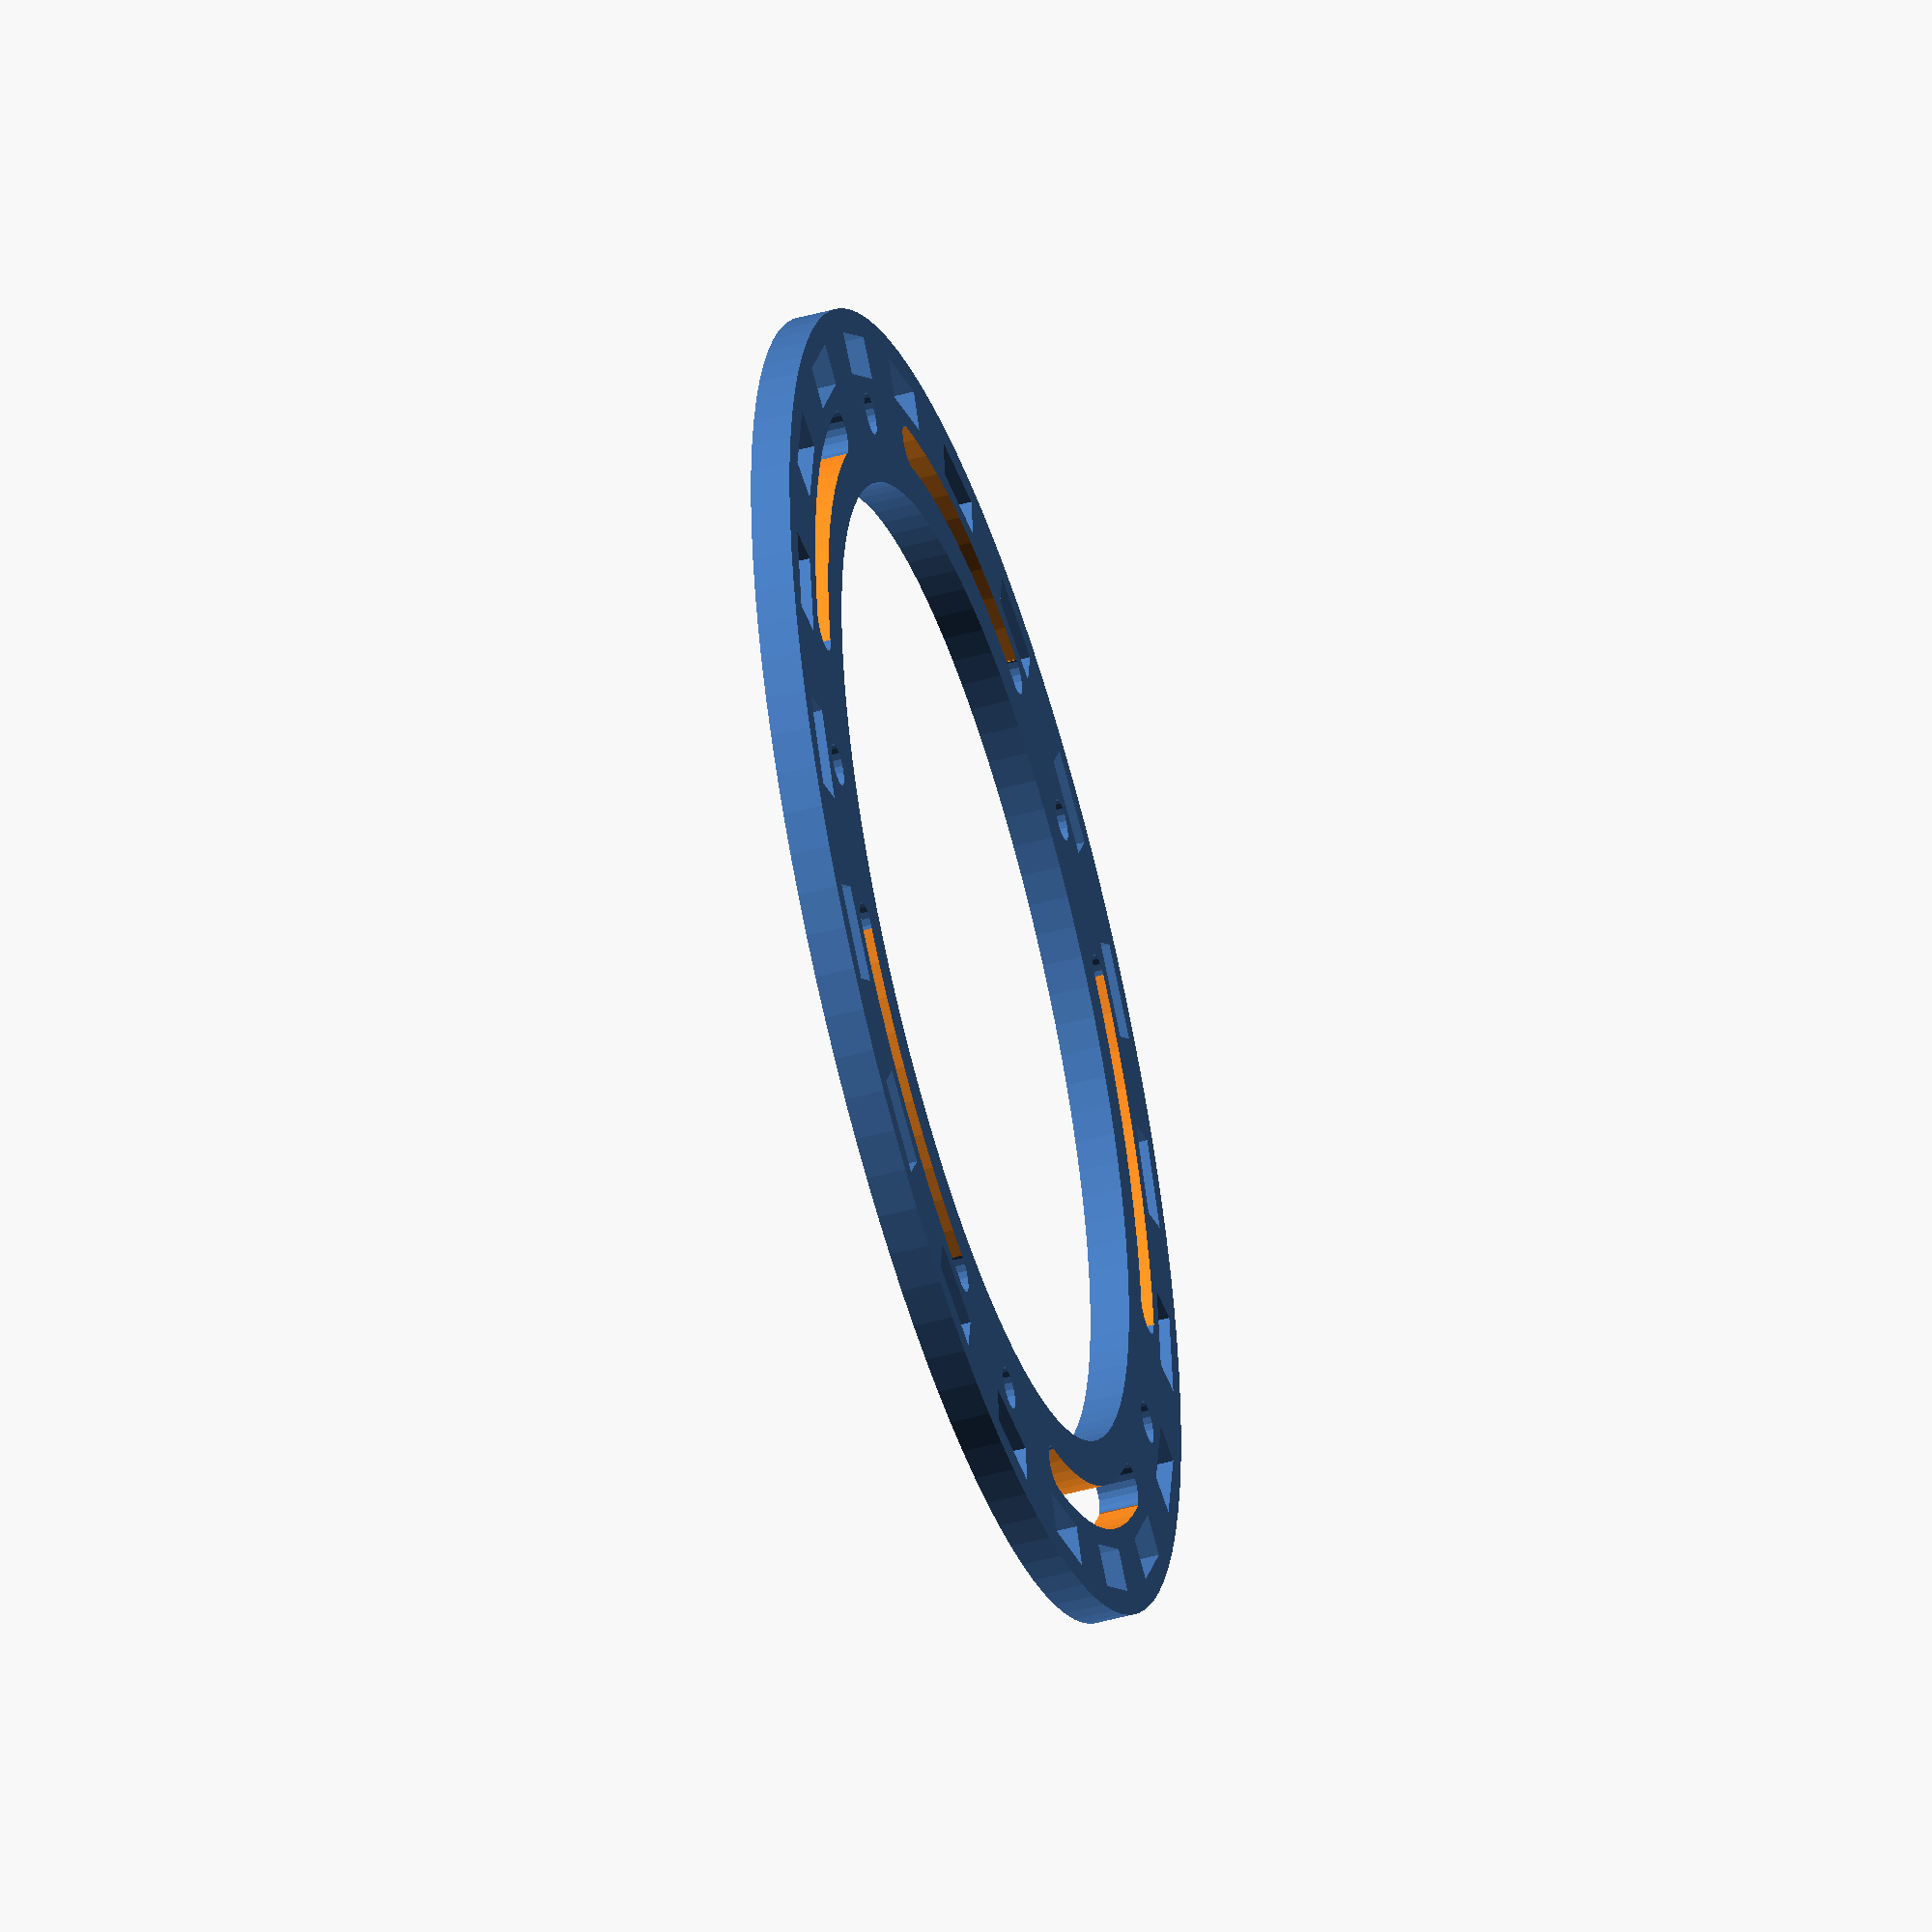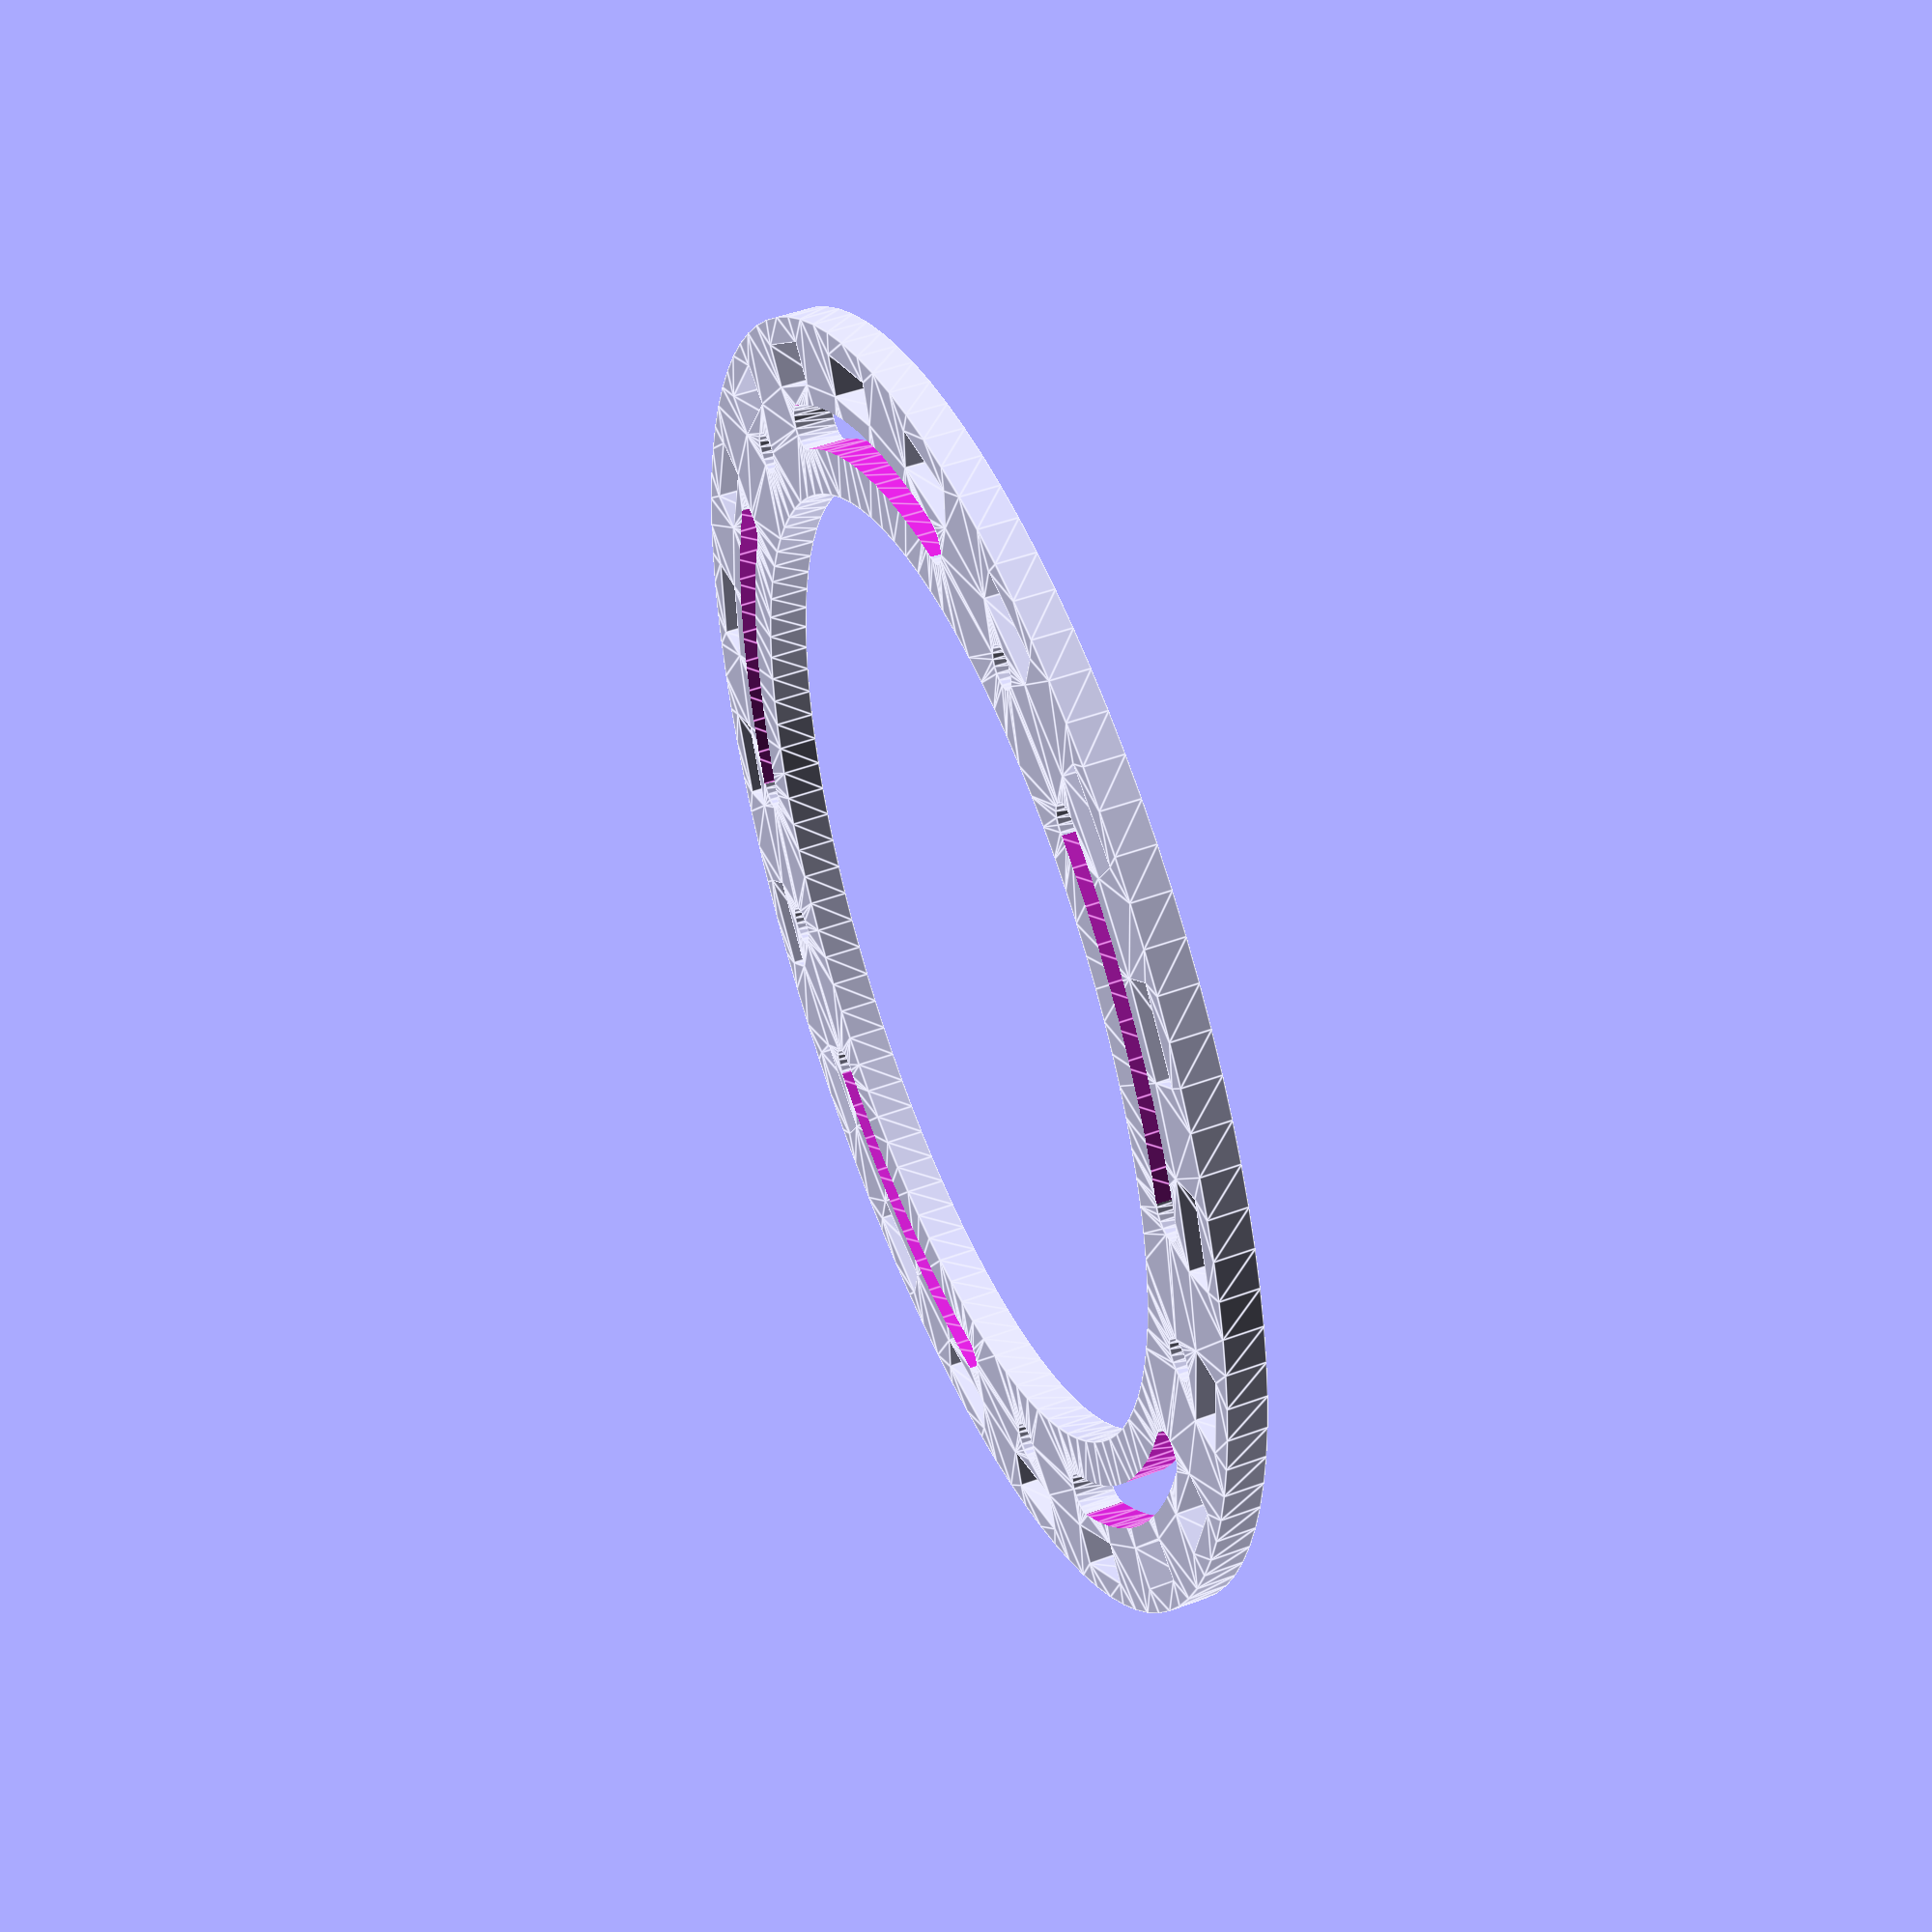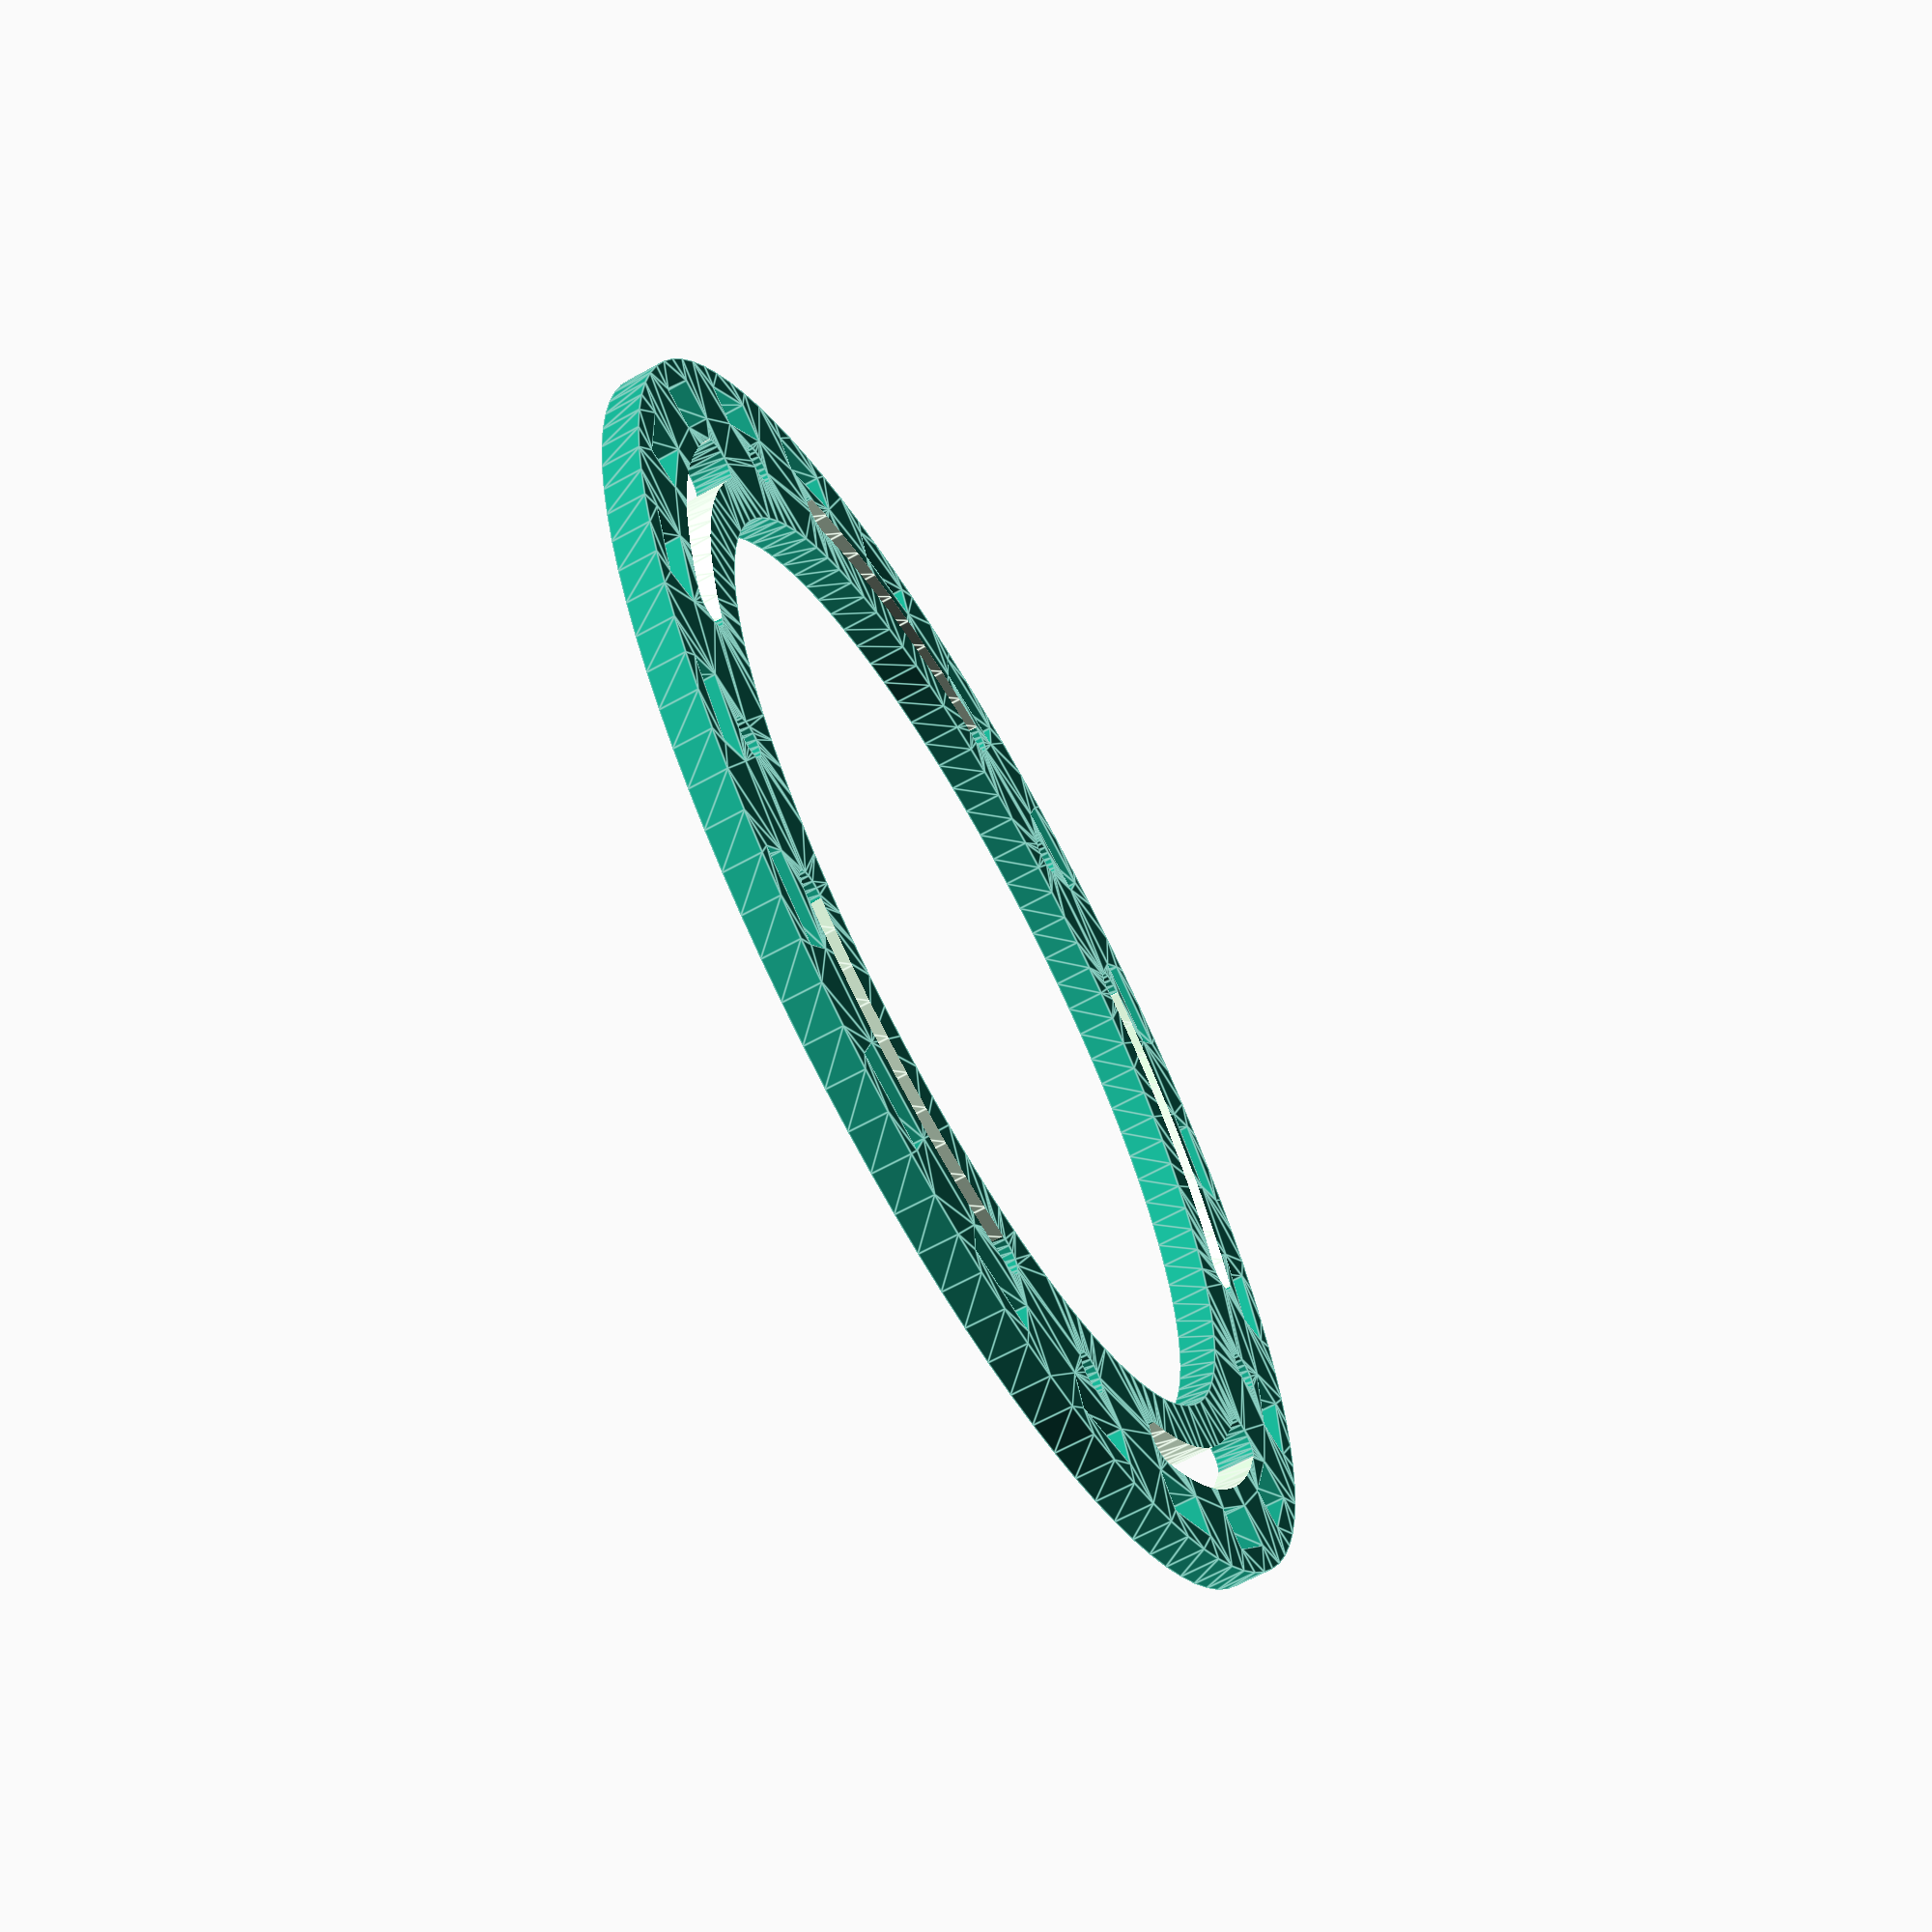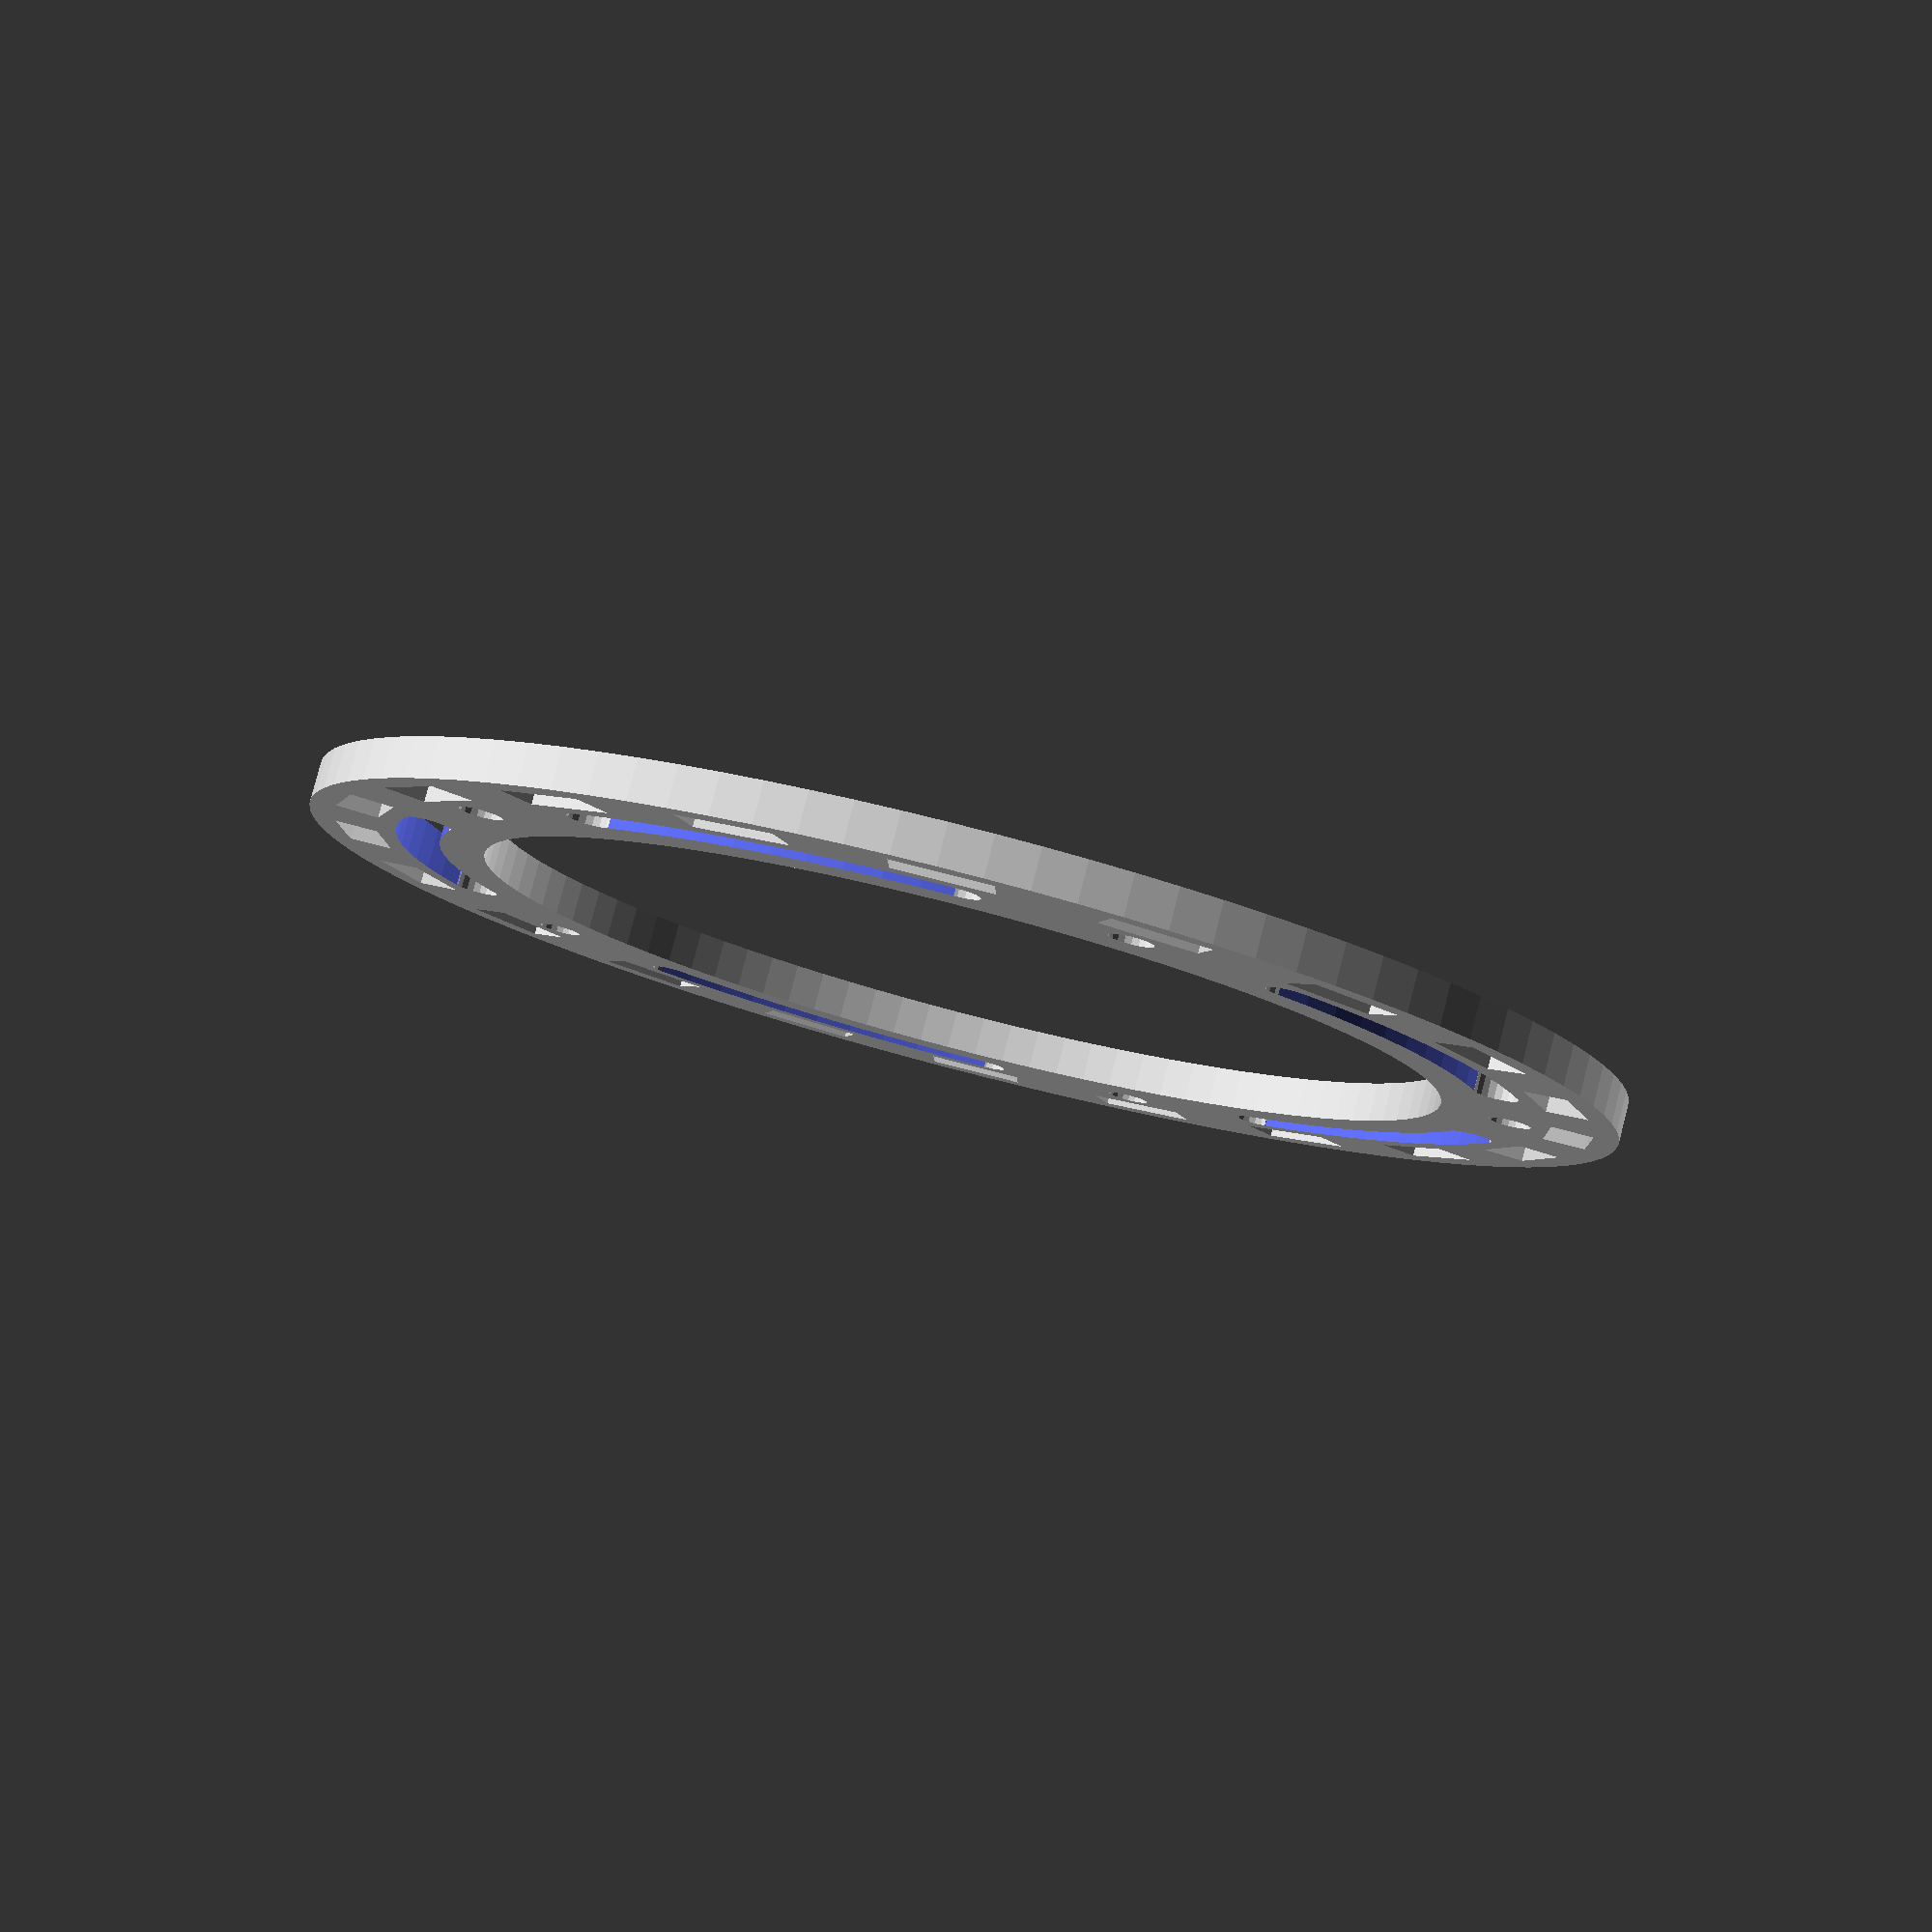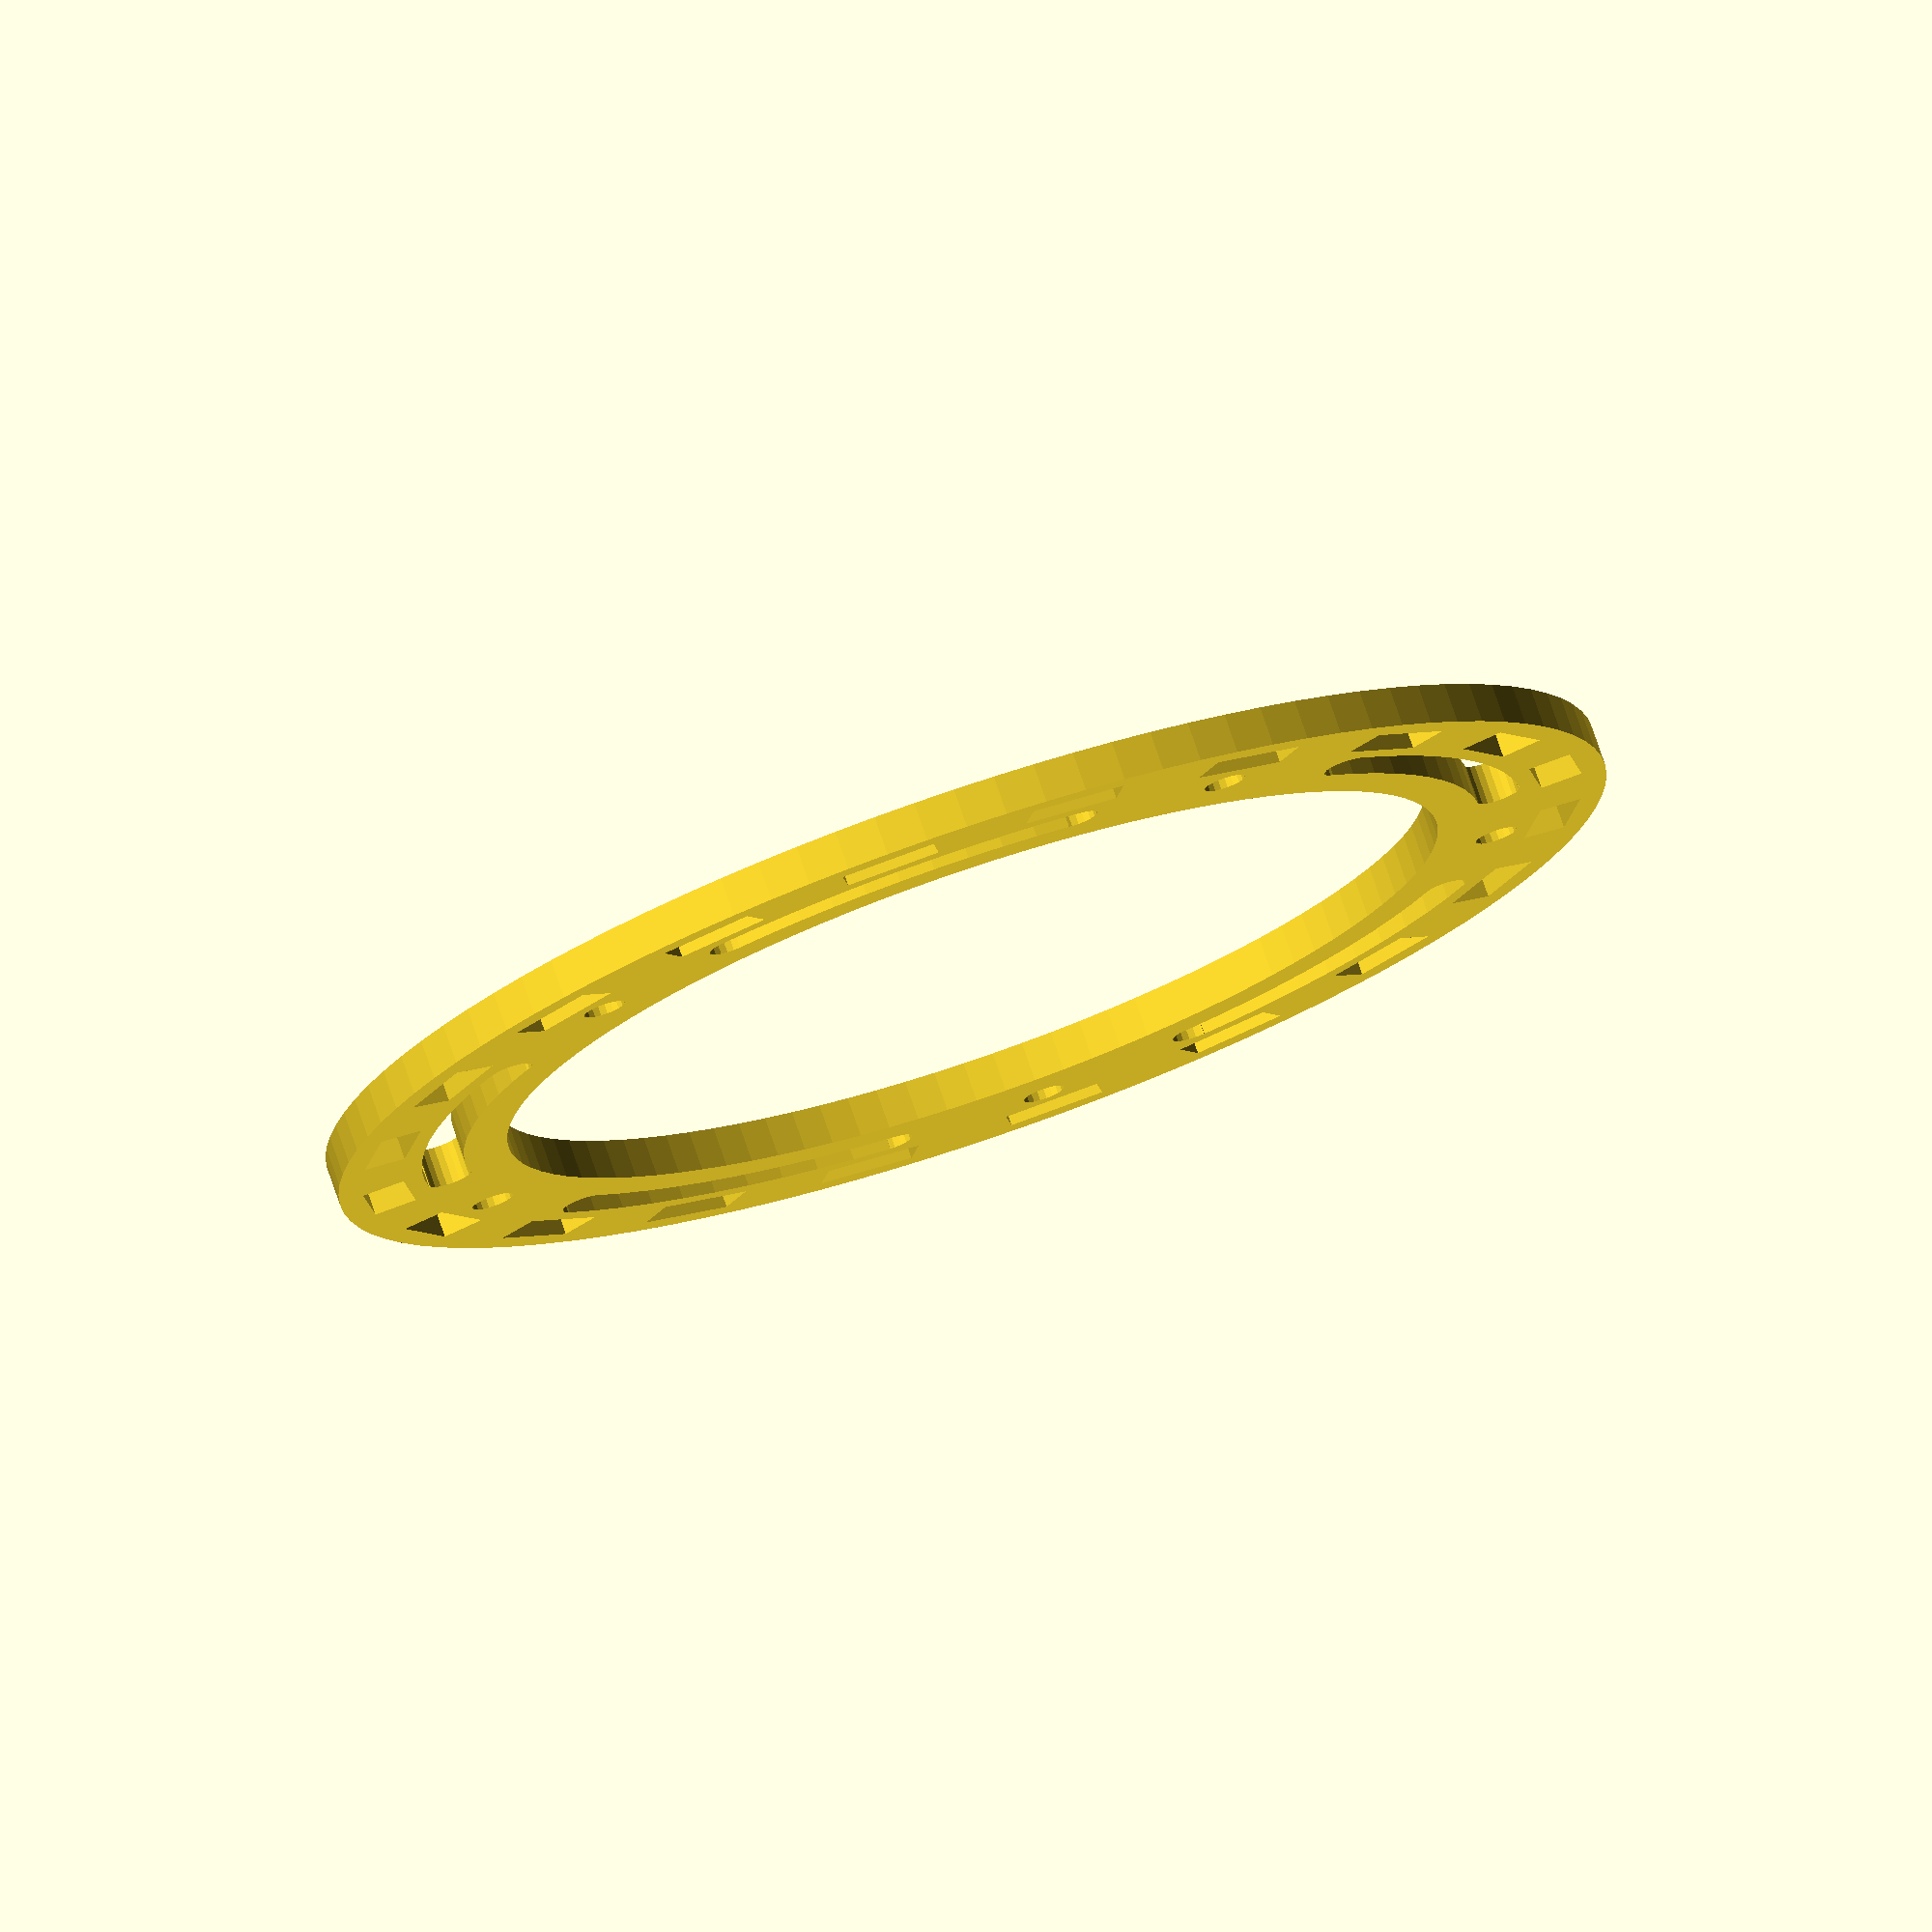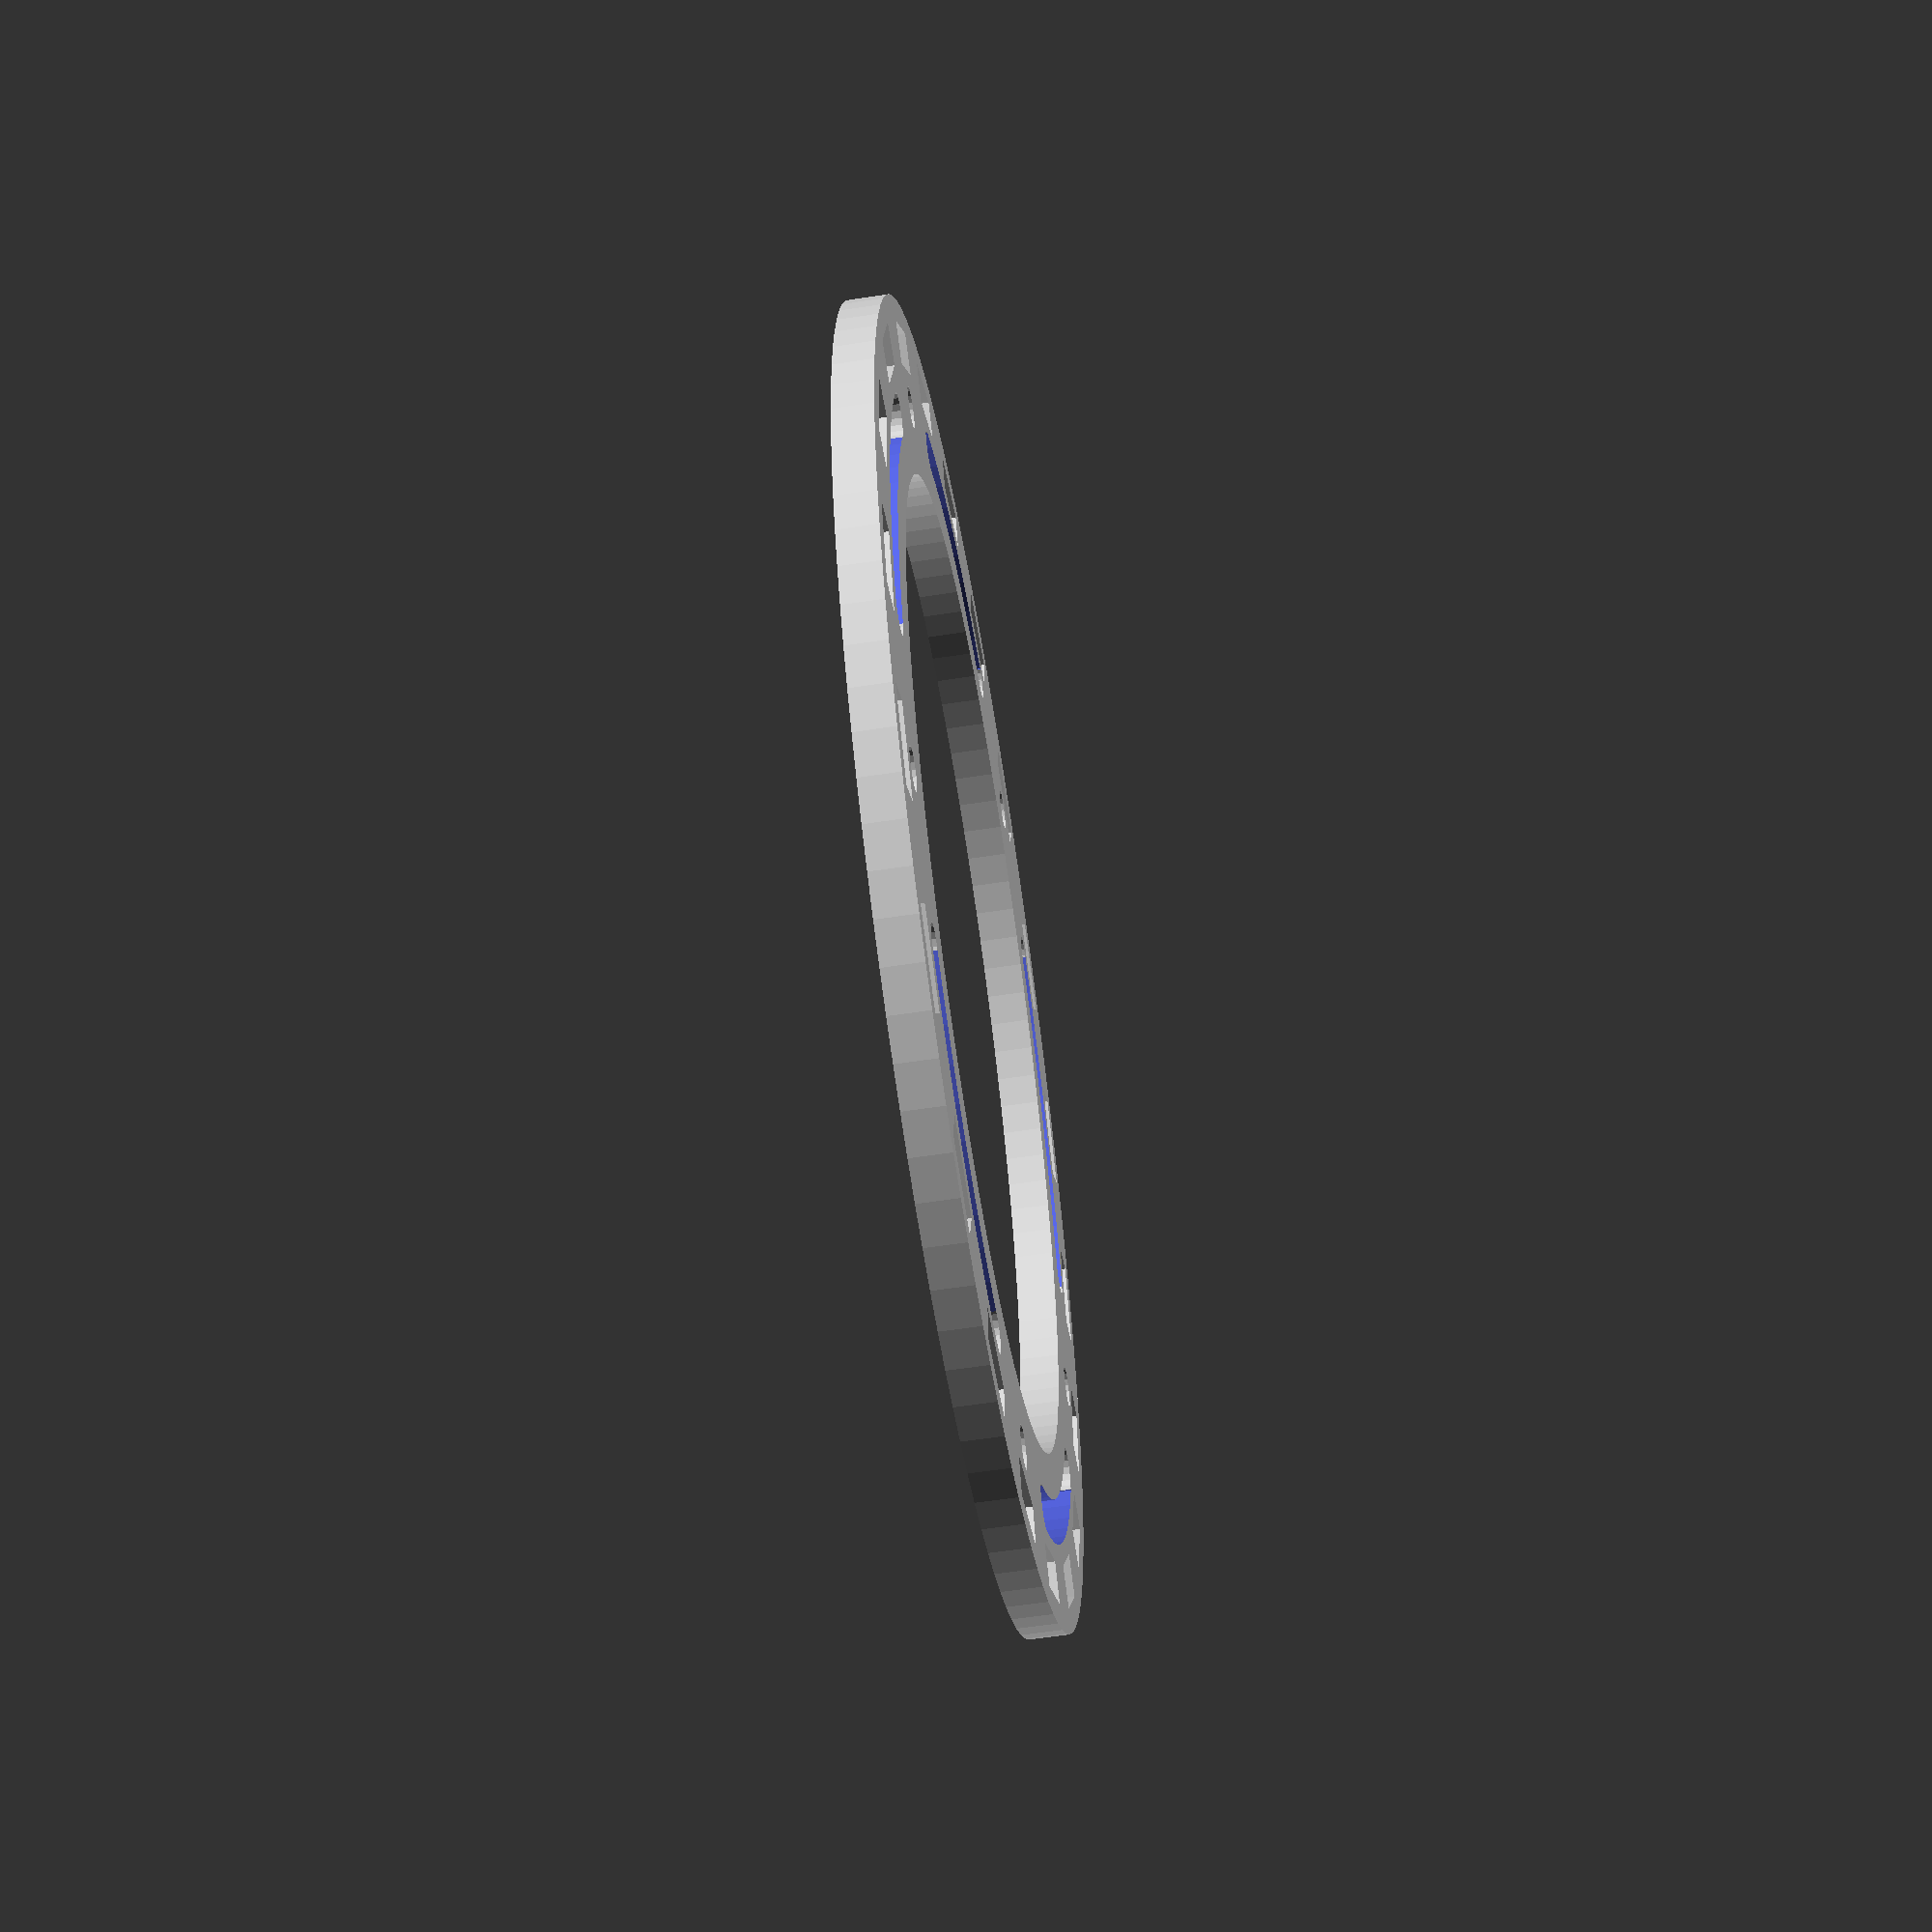
<openscad>
difference() {
  linear_extrude(3,convexity=3) difference() {
    circle(d=99.45,$fn=100);
    circle(d=73,$fn=100);
    for(n=[0:4])
    {
      rotate([0,0,n*(360/5)+54]) translate([41.75,0]) circle(d=3.2,$fn=20);
      for(a=[-1,37.5])
        rotate([0,0,n*(360/5)+a])
          translate([41.5,0]) circle(d=3.3,$fn=20);
    }
    for(n=[0:19])
      rotate([0,0,n*(360/20)])
          translate([44.575,-3.367]) square([3.18,7.18]);
  }
  for(n=[0:4])
  rotate([0,0,n*(360/5)-.8]) translate([0,0,-.1]) rotate_extrude(angle=38.5,convexity=3,$fn=100) translate([39.9,0]) square([3.3,4]);
}
  //scale([25.4/90, -25.4/90])
module iris_top()
  {
    difference()
    {
         polygon([[0.000175,-49.741692],[-5.072948,-49.484398],[-10.001184,-48.729312],[-14.759363,-47.501632],[-19.322315,-45.826554],[-23.664871,-43.729273],[-27.761862,-41.234986],[-31.588118,-38.368890],[-35.118470,-35.156182],[-38.327748,-31.622056],[-41.190784,-27.791710],[-43.682406,-23.690339],[-45.777448,-19.343141],[-47.450737,-14.775312],[-48.677106,-10.012047],[-49.431385,-5.078544],[-49.688405,0.000002],[-49.431385,5.078547],[-48.677106,10.012050],[-47.450737,14.775314],[-45.777448,19.343143],[-43.682406,23.690341],[-41.190784,27.791711],[-38.327748,31.622056],[-35.118470,35.156182],[-31.588118,38.368891],[-27.761862,41.234987],[-23.664871,43.729273],[-19.322315,45.826554],[-14.759363,47.501632],[-10.001184,48.729312],[-5.072948,49.484398],[0.000175,49.741692],[5.073235,49.484398],[10.001416,48.729312],[14.759547,47.501632],[19.322458,45.826554],[23.664980,43.729273],[27.761943,41.234987],[31.588176,38.368891],[35.118510,35.156182],[38.327774,31.622056],[41.190799,27.791711],[43.682415,23.690341],[45.777452,19.343143],[47.450739,14.775314],[48.677107,10.012050],[49.431385,5.078547],[49.688405,0.000002],[49.431389,-5.078544],[48.677121,-10.012047],[47.450769,-14.775312],[45.777501,-19.343141],[43.682486,-23.690339],[41.190892,-27.791710],[38.327887,-31.622056],[35.118641,-35.156181],[31.588322,-38.368890],[27.762097,-41.234986],[23.665136,-43.729273],[19.322606,-45.826553],[14.759677,-47.501632],[10.001516,-48.729312],[5.073293,-49.484398],[0.000175,-49.741692]]);
       
         
           polygon([[47.610155,3.481482],[44.628815,3.482272],[44.628815,-3.482808],[47.609805,-3.482018]]);
       
         
           polygon([[44.204965,-18.039488],[46.354725,-11.416948],[43.519575,-10.494288],[41.369465,-17.118228]]);
       
         
           polygon([[40.953675,-13.321588],[40.873375,-12.297848],[40.091925,-11.630678],[39.677185,-11.564678],[38.888776,-11.820395],[38.402475,-12.492258],[38.484071,-13.516394],[39.263505,-14.183868],[39.677535,-14.249868],[40.466784,-13.993501],[40.953655,-13.321588]]);
       
         
           polygon([[36.472895,-30.831133],[40.561725,-25.197938],[38.150425,-23.443158],[34.060545,-29.078108]]);
       
         
           polygon([[0.000175,36.543992],[-3.726945,36.354966],[-7.347614,35.800227],[-10.843342,34.898286],[-14.195637,33.667655],[-17.386009,32.126842],[-20.395968,30.294360],[-23.207021,28.188718],[-25.800679,25.828427],[-28.158450,23.231998],[-30.261844,20.417940],[-32.092371,17.404766],[-33.631538,14.210984],[-34.860856,10.855107],[-35.761834,7.355643],[-36.315980,3.731105],[-36.504805,0.000002],[-36.315980,-3.731103],[-35.761834,-7.355642],[-34.860856,-10.855107],[-33.631538,-14.210986],[-32.092371,-17.404768],[-30.261844,-20.417943],[-28.158450,-23.232001],[-25.800679,-25.828430],[-23.207021,-28.188721],[-20.395968,-30.294363],[-17.386009,-32.126846],[-14.195637,-33.667658],[-10.843342,-34.898290],[-7.347614,-35.800230],[-3.726945,-36.354969],[0.000175,-36.543995],[3.727295,-36.354969],[7.347964,-35.800230],[10.843691,-34.898290],[14.195986,-33.667658],[17.386357,-32.126846],[20.396314,-30.294363],[23.207367,-28.188721],[25.801024,-25.828430],[28.158794,-23.232001],[30.262188,-20.417943],[32.092713,-17.404768],[33.631880,-14.210986],[34.861197,-10.855107],[35.762174,-7.355642],[36.316321,-3.731103],[36.505145,0.000002],[36.316321,3.731105],[35.762174,7.355643],[34.861197,10.855107],[33.631880,14.210984],[32.092713,17.404766],[30.262188,20.417940],[28.158794,23.231998],[25.801024,25.828427],[23.207367,28.188718],[20.396314,30.294360],[17.386357,32.126842],[14.195986,33.667655],[10.843691,34.898286],[7.347964,35.800227],[3.727295,36.354966],[0.000175,36.543992]]);
       
         
           polygon([[14.023075,40.819682],[7.104354,42.571041],[-0.035235,43.158452],[-7.088099,42.583721],[-13.905635,40.869522],[-14.760613,40.114526],[-14.833625,38.975762],[-14.290217,38.243935],[-13.423935,37.965362],[-12.942235,38.045762],[-6.597503,39.641818],[-0.034535,40.177112],[6.611915,39.630018],[13.056165,37.998732],[13.539625,37.917632],[14.328785,38.144702],[14.948605,38.925572],[14.876823,40.064121],[14.023075,40.819682]]);
       
         
           polygon([[-35.311775,-24.773628],[-30.748034,-30.253627],[-25.373629,-34.893141],[-19.326831,-38.591192],[-12.745915,-41.246805],[-12.306985,-41.313135],[-11.421416,-41.023026],[-10.882925,-40.260969],[-10.990111,-39.124926],[-11.867705,-38.396342],[-17.992462,-35.924619],[-23.620895,-32.481988],[-28.624001,-28.162515],[-32.872775,-23.060268],[-33.988325,-22.428898],[-34.095255,-22.424898],[-34.949275,-22.695478],[-35.559109,-23.659599],[-35.311775,-24.773488]]);
       
         
           polygon([[-1.340455,-41.764814],[-0.947481,-42.713273],[-0.001225,-43.106871],[0.000775,-43.106871],[0.947780,-42.713230],[1.341045,-41.764465],[0.947780,-40.816093],[0.000775,-40.422056],[-0.947114,-40.816302],[-1.340205,-41.764814]]);
       
         
           polygon([[10.763015,-40.287992],[11.300413,-41.051321],[12.186725,-41.341912],[12.623905,-41.275932],[19.240037,-38.624520],[25.308505,-34.941397],[30.690513,-30.327077],[35.247265,-24.882078],[35.496218,-23.768452],[34.887215,-22.804068],[34.030745,-22.532078],[33.343608,-22.699833],[32.811075,-23.164498],[28.570209,-28.232242],[23.560419,-32.527083],[17.910840,-35.955610],[11.750605,-38.424414],[10.806845,-39.291628],[10.763045,-40.287991]]);
       
         
           polygon([[25.170855,-40.604904],[30.798735,-36.512409],[29.047235,-34.097480],[23.417945,-38.191380]]);
       
         
           polygon([[11.404935,-46.404100],[18.020045,-44.252741],[17.099775,-41.414209],[10.482205,-43.566272]]);
       
         
           polygon([[-3.477945,-47.659820],[3.478285,-47.659820],[3.478285,-44.675291],[-3.477945,-44.675291]]);
       
         
           polygon([[-11.403185,-46.403050],[-10.482205,-43.564518],[-17.098025,-41.412455],[-18.019355,-44.250987]]);
       
         
           polygon([[-25.169105,-40.604555],[-23.416895,-38.189626],[-29.044785,-34.096427],[-30.797335,-36.511004]]);
       
         
           polygon([[-36.470795,-30.831133],[-34.058795,-29.076353],[-38.148325,-23.442808],[-40.560325,-25.197238]]);
       
         
           polygon([[-40.952975,-13.320188],[-40.465799,-13.992833],[-39.677565,-14.248808],[-39.262825,-14.182808],[-38.482954,-13.515374],[-38.401445,-12.491548],[-38.888577,-11.819379],[-39.676505,-11.563618],[-40.091945,-11.629618],[-40.871641,-12.297092],[-40.952975,-13.320178]]);
       
         
           polygon([[-44.202865,-18.039838],[-41.367365,-17.117178],[-43.517125,-10.493938],[-46.352625,-11.416248]]);
       
         
           polygon([[-47.607705,-3.482888],[-44.626365,-3.482628],[-44.626365,3.481042],[-47.607705,3.481042]]);
       
         
           polygon([[-44.202515,18.038432],[-46.352625,11.415192],[-43.516775,10.492882],[-41.367015,17.116472]]);
       
         
           polygon([[-36.470445,30.829722],[-40.559975,25.195472],[-38.147275,23.441402],[-34.058445,29.075992]]);
       
         
           polygon([[-31.811215,25.428512],[-32.361635,26.259932],[-33.254565,26.559642],[-33.921935,26.403731],[-34.446535,25.964072],[-38.242425,19.926231],[-40.989301,13.375938],[-42.634016,6.476027],[-43.123425,-0.610668],[-42.678061,-1.648793],[-41.634505,-2.079418],[-41.612105,-2.079418],[-40.565666,-1.626500],[-40.144225,-0.566098],[-39.689061,6.028771],[-38.157831,12.451301],[-35.600101,18.549678],[-32.065435,24.172092],[-31.811255,25.428512]]);
       
         
           polygon([[-25.168405,40.602442],[-30.797335,36.509592],[-29.044085,34.094662],[-23.416195,38.188222]]);
       
         
           polygon([[-23.436885,34.576532],[-24.524035,35.129982],[-25.309335,34.874142],[-25.846075,33.998152],[-25.605935,32.998282],[-24.518775,32.445522],[-23.733125,32.701372],[-23.197964,33.578018],[-23.436885,34.576532]]);
       
         
           polygon([[-11.402835,46.401642],[-18.019705,44.249582],[-17.097325,41.410692],[-10.481505,43.563112]]);
       
         
           polygon([[3.478285,47.659812],[-3.477945,47.659812],[-3.477945,44.675292],[3.478285,44.675292]]);
       
         
           polygon([[11.404225,46.403042],[10.482555,43.564862],[17.098725,41.412802],[18.019695,44.251332]]);
       
         
           polygon([[23.198835,33.577362],[23.734525,32.702072],[24.521225,32.445872],[25.608035,32.999332],[25.846645,33.998064],[25.311435,34.874142],[24.524735,35.129982],[23.437935,34.576182],[23.198835,33.577362]]);
       
         
           polygon([[25.170505,40.603842],[23.417945,38.189272],[29.046535,34.096072],[30.798385,36.511002]]);
       
         
           polygon([[32.445415,26.167272],[31.864679,25.185126],[32.146375,24.079792],[35.649907,18.476069],[38.181890,12.379048],[39.693288,5.940569],[40.135065,-0.687528],[40.668305,-1.854098],[41.601195,-2.203308],[41.625695,-2.203308],[42.667625,-1.773120],[43.114265,-0.735958],[42.639632,6.382502],[41.015771,13.298418],[38.295337,19.848464],[34.530985,25.869312],[34.005465,26.309583],[33.336905,26.465582],[32.445375,26.167272]]);
       
         
           polygon([[36.472895,30.830772],[34.060545,29.076702],[38.149725,23.442102],[40.561375,25.196882]]);
       
         
           polygon([[44.204965,18.038432],[41.369465,17.117172],[43.519575,10.492882],[46.354375,11.416242]]);
    }
  }
</openscad>
<views>
elev=228.6 azim=315.7 roll=253.0 proj=o view=wireframe
elev=311.9 azim=49.6 roll=67.5 proj=p view=edges
elev=65.0 azim=236.9 roll=119.1 proj=p view=edges
elev=98.6 azim=199.8 roll=345.5 proj=p view=solid
elev=283.8 azim=64.3 roll=341.2 proj=o view=wireframe
elev=58.9 azim=238.5 roll=99.0 proj=p view=wireframe
</views>
